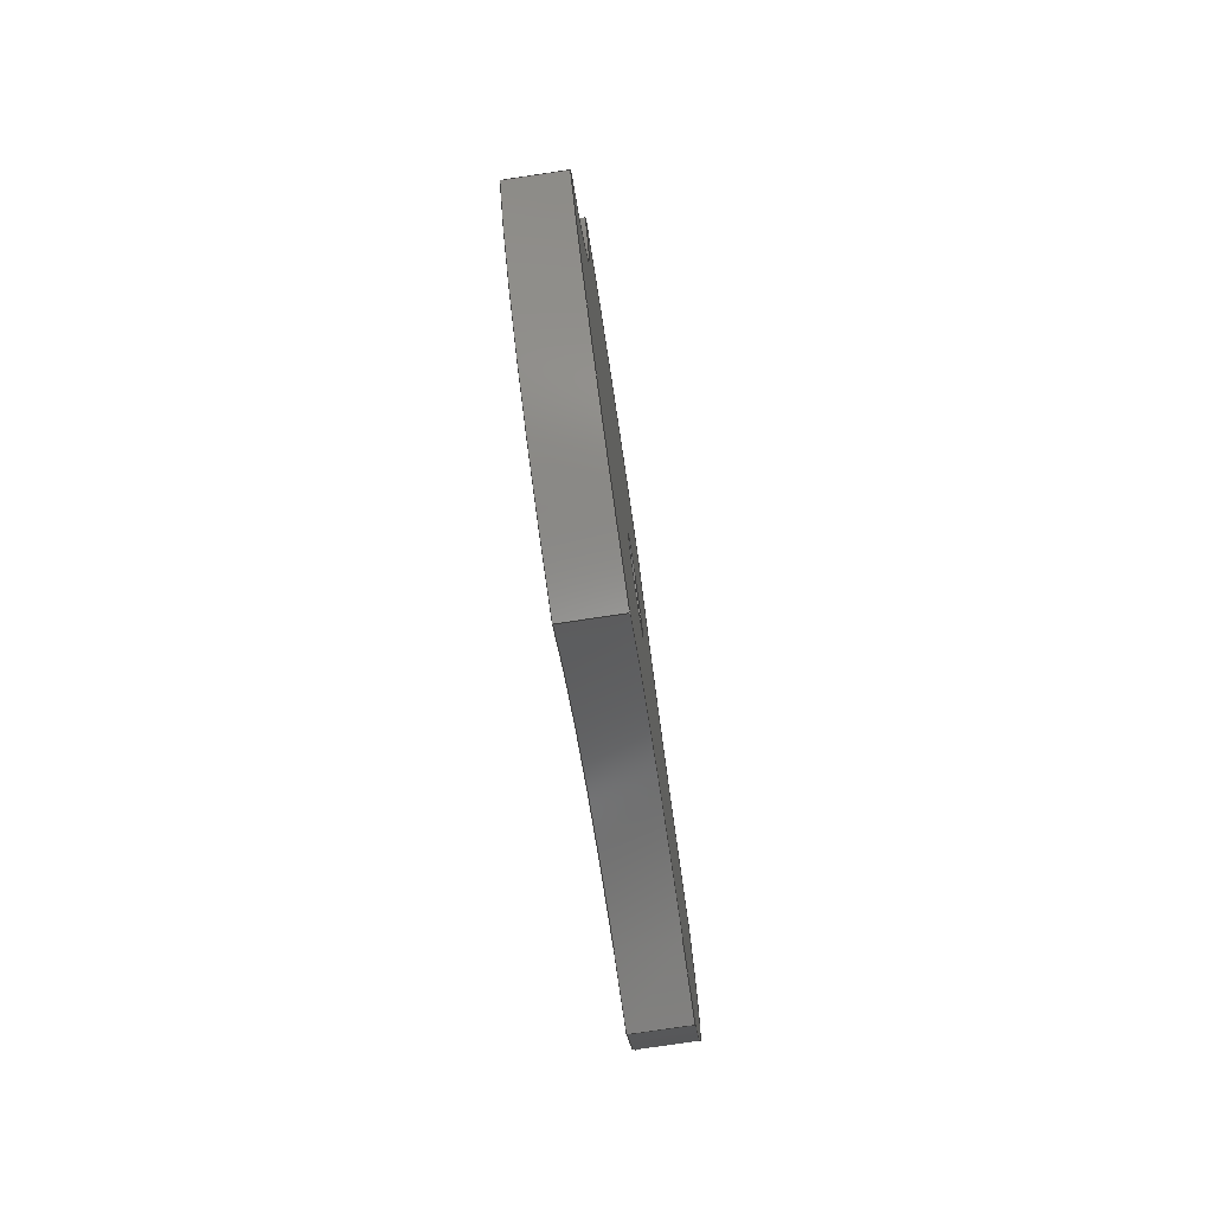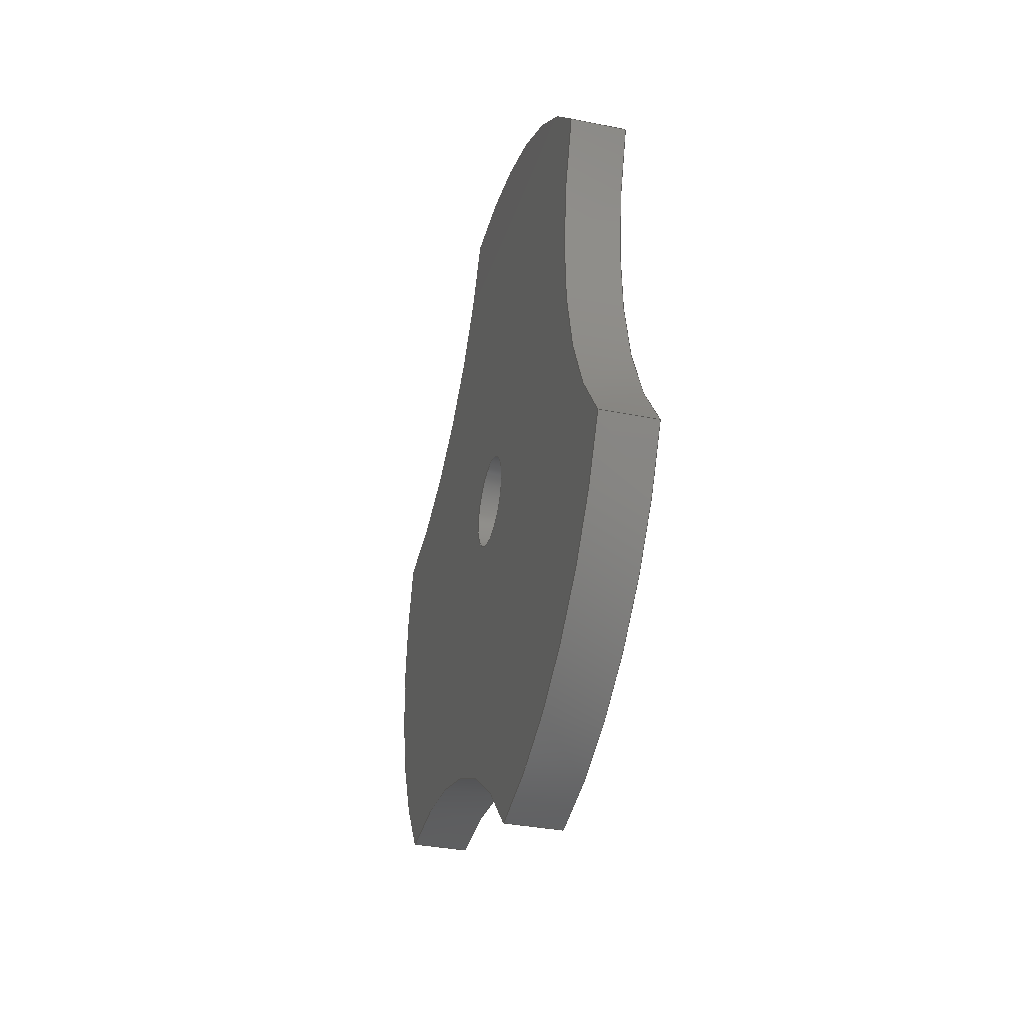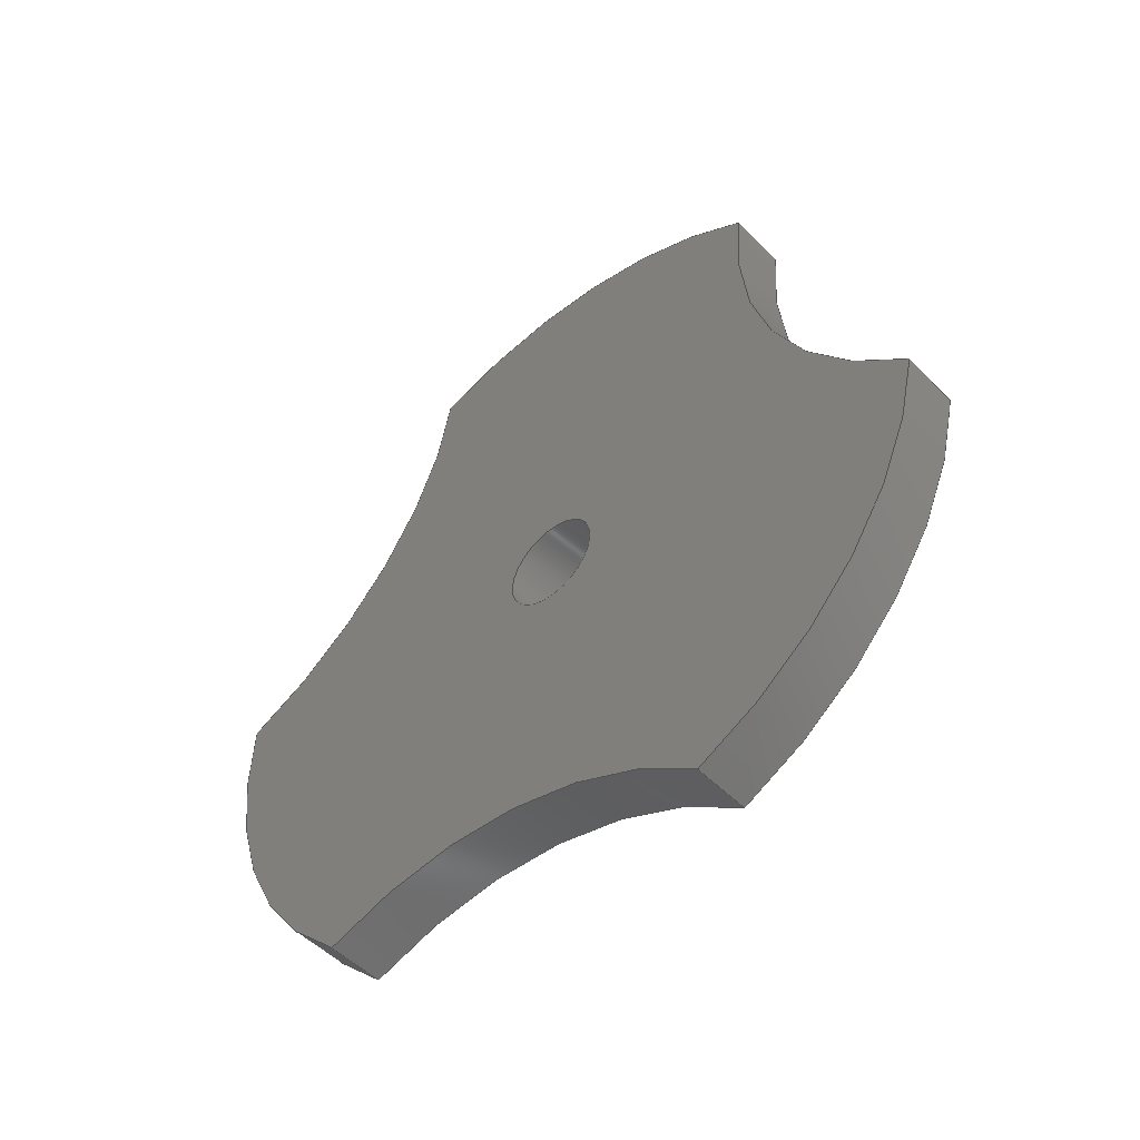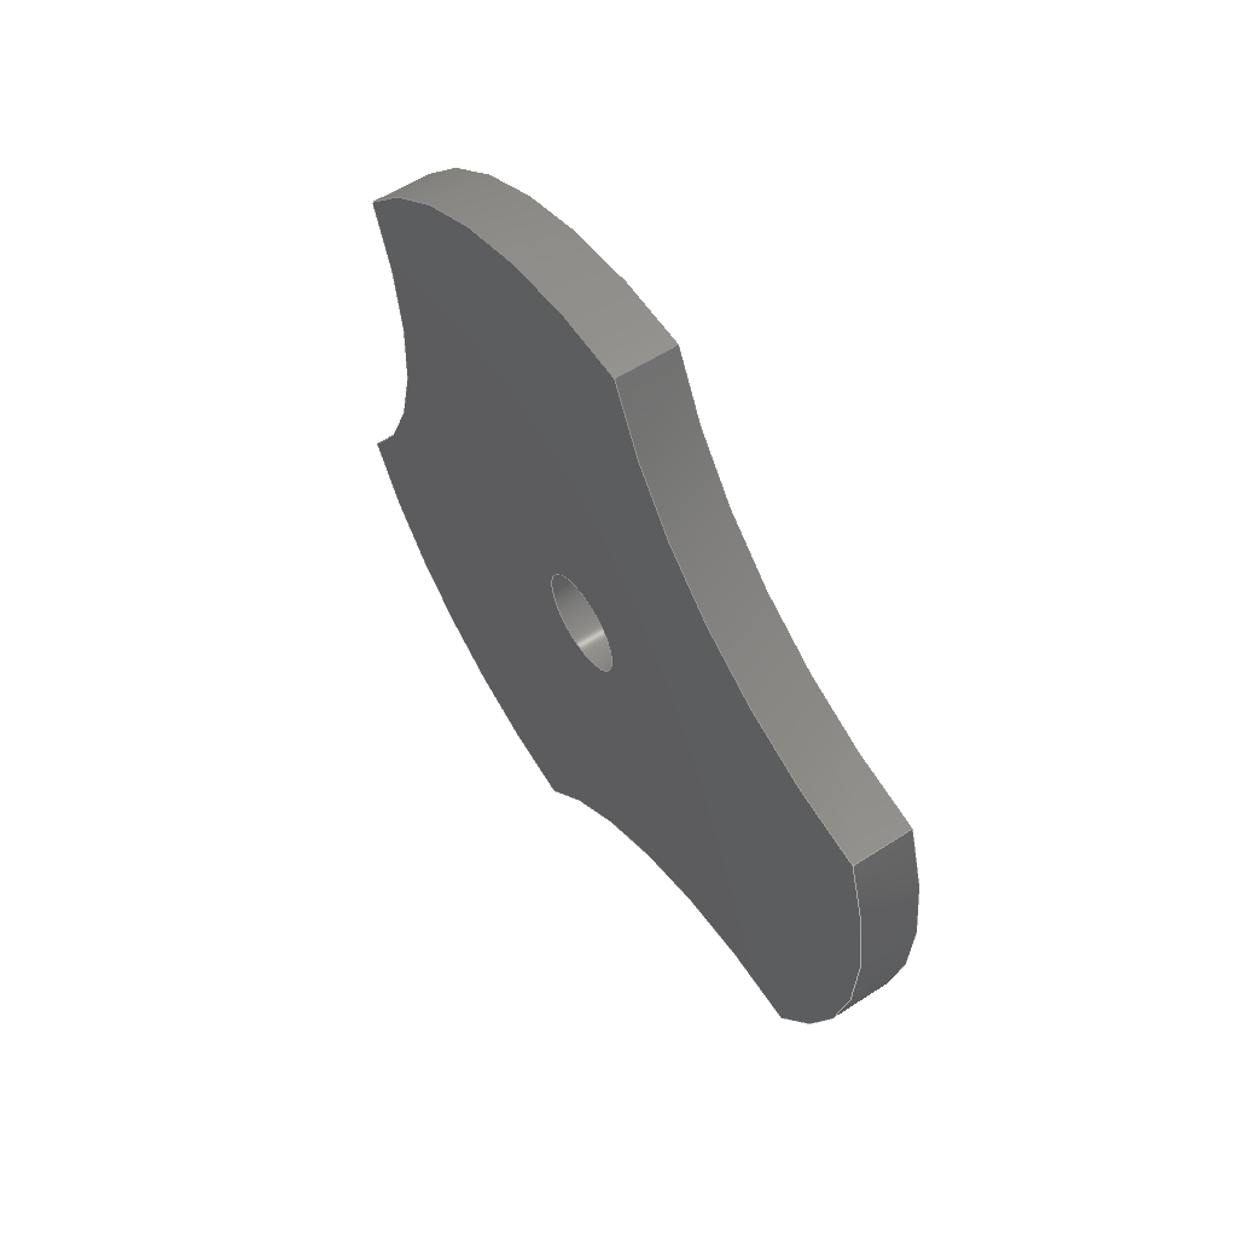
<metadata>
{"format":"step","ext":"step","renderer":"f3d","projection":"perspective","resolution":1024,"background":"white","views":[{"elev":-78.2,"azim":8.4,"up":"+Z"},{"elev":-34.7,"azim":-15.1,"up":"+Z"},{"elev":-50.1,"azim":132.0,"up":"+Y"},{"elev":57.5,"azim":146.1,"up":"+Z"}]}
</metadata>
<code>
ISO-10303-21;
DATA;
#1=PROPERTY_DEFINITION_REPRESENTATION(#5,#3);
#2=PROPERTY_DEFINITION_REPRESENTATION(#6,#4);
#3=REPRESENTATION('',(#7),#288);
#4=REPRESENTATION('',(#8),#288);
#5=PROPERTY_DEFINITION('pmi validation property','',#293);
#6=PROPERTY_DEFINITION('pmi validation property','',#293);
#7=VALUE_REPRESENTATION_ITEM('number of annotations',COUNT_MEASURE(0));
#8=VALUE_REPRESENTATION_ITEM('number of views',COUNT_MEASURE(0));
#9=SHAPE_REPRESENTATION_RELATIONSHIP('','',#164,#10);
#10=ADVANCED_BREP_SHAPE_REPRESENTATION('',(#162),#288);
#11=PLANE('',#187);
#12=PLANE('',#188);
#13=LINE('',#248,#19);
#14=LINE('',#252,#20);
#15=LINE('',#258,#21);
#16=LINE('',#264,#22);
#17=LINE('',#270,#23);
#18=LINE('',#276,#24);
#19=VECTOR('',#195,1);
#20=VECTOR('',#198,1);
#21=VECTOR('',#205,1);
#22=VECTOR('',#212,1);
#23=VECTOR('',#219,1);
#24=VECTOR('',#226,1);
#25=ORIENTED_EDGE('',*,*,#65,.T.);
#26=ORIENTED_EDGE('',*,*,#66,.F.);
#27=ORIENTED_EDGE('',*,*,#67,.F.);
#28=ORIENTED_EDGE('',*,*,#68,.T.);
#29=ORIENTED_EDGE('',*,*,#69,.F.);
#30=ORIENTED_EDGE('',*,*,#68,.F.);
#31=ORIENTED_EDGE('',*,*,#70,.T.);
#32=ORIENTED_EDGE('',*,*,#71,.T.);
#33=ORIENTED_EDGE('',*,*,#72,.T.);
#34=ORIENTED_EDGE('',*,*,#71,.F.);
#35=ORIENTED_EDGE('',*,*,#73,.F.);
#36=ORIENTED_EDGE('',*,*,#74,.T.);
#37=ORIENTED_EDGE('',*,*,#75,.F.);
#38=ORIENTED_EDGE('',*,*,#74,.F.);
#39=ORIENTED_EDGE('',*,*,#76,.T.);
#40=ORIENTED_EDGE('',*,*,#77,.T.);
#41=ORIENTED_EDGE('',*,*,#78,.T.);
#42=ORIENTED_EDGE('',*,*,#77,.F.);
#43=ORIENTED_EDGE('',*,*,#79,.F.);
#44=ORIENTED_EDGE('',*,*,#80,.T.);
#45=ORIENTED_EDGE('',*,*,#81,.F.);
#46=ORIENTED_EDGE('',*,*,#80,.F.);
#47=ORIENTED_EDGE('',*,*,#82,.T.);
#48=ORIENTED_EDGE('',*,*,#66,.T.);
#49=ORIENTED_EDGE('',*,*,#83,.F.);
#50=ORIENTED_EDGE('',*,*,#84,.T.);
#51=ORIENTED_EDGE('',*,*,#67,.T.);
#52=ORIENTED_EDGE('',*,*,#82,.F.);
#53=ORIENTED_EDGE('',*,*,#79,.T.);
#54=ORIENTED_EDGE('',*,*,#76,.F.);
#55=ORIENTED_EDGE('',*,*,#73,.T.);
#56=ORIENTED_EDGE('',*,*,#70,.F.);
#57=ORIENTED_EDGE('',*,*,#83,.T.);
#58=ORIENTED_EDGE('',*,*,#65,.F.);
#59=ORIENTED_EDGE('',*,*,#69,.T.);
#60=ORIENTED_EDGE('',*,*,#72,.F.);
#61=ORIENTED_EDGE('',*,*,#75,.T.);
#62=ORIENTED_EDGE('',*,*,#78,.F.);
#63=ORIENTED_EDGE('',*,*,#81,.T.);
#64=ORIENTED_EDGE('',*,*,#84,.F.);
#65=EDGE_CURVE('',#85,#86,#99,.T.);
#66=EDGE_CURVE('',#87,#86,#13,.T.);
#67=EDGE_CURVE('',#88,#87,#100,.T.);
#68=EDGE_CURVE('',#88,#85,#14,.T.);
#69=EDGE_CURVE('',#85,#89,#101,.T.);
#70=EDGE_CURVE('',#88,#90,#102,.T.);
#71=EDGE_CURVE('',#90,#89,#15,.T.);
#72=EDGE_CURVE('',#91,#89,#103,.T.);
#73=EDGE_CURVE('',#92,#90,#104,.T.);
#74=EDGE_CURVE('',#92,#91,#16,.T.);
#75=EDGE_CURVE('',#91,#93,#105,.T.);
#76=EDGE_CURVE('',#92,#94,#106,.T.);
#77=EDGE_CURVE('',#94,#93,#17,.T.);
#78=EDGE_CURVE('',#95,#93,#107,.T.);
#79=EDGE_CURVE('',#96,#94,#108,.T.);
#80=EDGE_CURVE('',#96,#95,#18,.T.);
#81=EDGE_CURVE('',#95,#86,#109,.T.);
#82=EDGE_CURVE('',#96,#87,#110,.T.);
#83=EDGE_CURVE('',#97,#97,#111,.T.);
#84=EDGE_CURVE('',#98,#98,#112,.T.);
#85=VERTEX_POINT('',#246);
#86=VERTEX_POINT('',#247);
#87=VERTEX_POINT('',#249);
#88=VERTEX_POINT('',#251);
#89=VERTEX_POINT('',#255);
#90=VERTEX_POINT('',#257);
#91=VERTEX_POINT('',#261);
#92=VERTEX_POINT('',#263);
#93=VERTEX_POINT('',#267);
#94=VERTEX_POINT('',#269);
#95=VERTEX_POINT('',#273);
#96=VERTEX_POINT('',#275);
#97=VERTEX_POINT('',#282);
#98=VERTEX_POINT('',#284);
#99=CIRCLE('',#167,0.01113);
#100=CIRCLE('',#168,0.01113);
#101=CIRCLE('',#170,0.01131);
#102=CIRCLE('',#171,0.01131);
#103=CIRCLE('',#173,0.01113);
#104=CIRCLE('',#174,0.01113);
#105=CIRCLE('',#176,0.01131);
#106=CIRCLE('',#177,0.01131);
#107=CIRCLE('',#179,0.01113);
#108=CIRCLE('',#180,0.01113);
#109=CIRCLE('',#182,0.01131);
#110=CIRCLE('',#183,0.01131);
#111=CIRCLE('',#185,0.001353);
#112=CIRCLE('',#186,0.001353);
#113=EDGE_LOOP('',(#25,#26,#27,#28));
#114=EDGE_LOOP('',(#29,#30,#31,#32));
#115=EDGE_LOOP('',(#33,#34,#35,#36));
#116=EDGE_LOOP('',(#37,#38,#39,#40));
#117=EDGE_LOOP('',(#41,#42,#43,#44));
#118=EDGE_LOOP('',(#45,#46,#47,#48));
#119=EDGE_LOOP('',(#49));
#120=EDGE_LOOP('',(#50));
#121=EDGE_LOOP('',(#51,#52,#53,#54,#55,#56));
#122=EDGE_LOOP('',(#57));
#123=EDGE_LOOP('',(#58,#59,#60,#61,#62,#63));
#124=EDGE_LOOP('',(#64));
#125=FACE_BOUND('',#113,.T.);
#126=FACE_BOUND('',#114,.T.);
#127=FACE_BOUND('',#115,.T.);
#128=FACE_BOUND('',#116,.T.);
#129=FACE_BOUND('',#117,.T.);
#130=FACE_BOUND('',#118,.T.);
#131=FACE_BOUND('',#119,.T.);
#132=FACE_BOUND('',#120,.T.);
#133=FACE_BOUND('',#121,.T.);
#134=FACE_BOUND('',#122,.T.);
#135=FACE_BOUND('',#123,.T.);
#136=FACE_BOUND('',#124,.T.);
#137=CYLINDRICAL_SURFACE('',#166,0.01113);
#138=CYLINDRICAL_SURFACE('',#169,0.01131);
#139=CYLINDRICAL_SURFACE('',#172,0.01113);
#140=CYLINDRICAL_SURFACE('',#175,0.01131);
#141=CYLINDRICAL_SURFACE('',#178,0.01113);
#142=CYLINDRICAL_SURFACE('',#181,0.01131);
#143=CYLINDRICAL_SURFACE('',#184,0.001353);
#144=ADVANCED_FACE('',(#125),#137,.F.);
#145=ADVANCED_FACE('',(#126),#138,.T.);
#146=ADVANCED_FACE('',(#127),#139,.F.);
#147=ADVANCED_FACE('',(#128),#140,.T.);
#148=ADVANCED_FACE('',(#129),#141,.F.);
#149=ADVANCED_FACE('',(#130),#142,.T.);
#150=ADVANCED_FACE('',(#131,#132),#143,.F.);
#151=ADVANCED_FACE('',(#133,#134),#11,.T.);
#152=ADVANCED_FACE('',(#135,#136),#12,.F.);
#153=CLOSED_SHELL('',(#144,#145,#146,#147,#148,#149,#150,#151,#152));
#154=STYLED_ITEM('',(#155),#162);
#155=PRESENTATION_STYLE_ASSIGNMENT((#156));
#156=SURFACE_STYLE_USAGE(.BOTH.,#157);
#157=SURFACE_SIDE_STYLE('',(#158));
#158=SURFACE_STYLE_FILL_AREA(#159);
#159=FILL_AREA_STYLE('',(#160));
#160=FILL_AREA_STYLE_COLOUR('',#161);
#161=COLOUR_RGB('',0.09804,0.09804,0.09804);
#162=MANIFOLD_SOLID_BREP('Lock tabs',#153);
#163=SHAPE_DEFINITION_REPRESENTATION(#293,#164);
#164=SHAPE_REPRESENTATION('Lock tabs',(#165),#288);
#165=AXIS2_PLACEMENT_3D('',#243,#189,#190);
#166=AXIS2_PLACEMENT_3D('',#244,#191,#192);
#167=AXIS2_PLACEMENT_3D('',#245,#193,#194);
#168=AXIS2_PLACEMENT_3D('',#250,#196,#197);
#169=AXIS2_PLACEMENT_3D('',#253,#199,#200);
#170=AXIS2_PLACEMENT_3D('',#254,#201,#202);
#171=AXIS2_PLACEMENT_3D('',#256,#203,#204);
#172=AXIS2_PLACEMENT_3D('',#259,#206,#207);
#173=AXIS2_PLACEMENT_3D('',#260,#208,#209);
#174=AXIS2_PLACEMENT_3D('',#262,#210,#211);
#175=AXIS2_PLACEMENT_3D('',#265,#213,#214);
#176=AXIS2_PLACEMENT_3D('',#266,#215,#216);
#177=AXIS2_PLACEMENT_3D('',#268,#217,#218);
#178=AXIS2_PLACEMENT_3D('',#271,#220,#221);
#179=AXIS2_PLACEMENT_3D('',#272,#222,#223);
#180=AXIS2_PLACEMENT_3D('',#274,#224,#225);
#181=AXIS2_PLACEMENT_3D('',#277,#227,#228);
#182=AXIS2_PLACEMENT_3D('',#278,#229,#230);
#183=AXIS2_PLACEMENT_3D('',#279,#231,#232);
#184=AXIS2_PLACEMENT_3D('',#280,#233,#234);
#185=AXIS2_PLACEMENT_3D('',#281,#235,#236);
#186=AXIS2_PLACEMENT_3D('',#283,#237,#238);
#187=AXIS2_PLACEMENT_3D('',#285,#239,#240);
#188=AXIS2_PLACEMENT_3D('',#286,#241,#242);
#189=DIRECTION('',(0,0,1));
#190=DIRECTION('',(1,0,0));
#191=DIRECTION('',(1,1.84e-17,1.109e-17));
#192=DIRECTION('',(-1.261e-17,0.9205,-0.3907));
#193=DIRECTION('',(1,1.84e-17,1.109e-17));
#194=DIRECTION('',(1.261e-17,-0.9205,0.3907));
#195=DIRECTION('',(1,1.84e-17,1.109e-17));
#196=DIRECTION('',(1,1.84e-17,1.109e-17));
#197=DIRECTION('',(1.261e-17,-0.9205,0.3907));
#198=DIRECTION('',(1,1.84e-17,1.109e-17));
#199=DIRECTION('',(1,1.84e-17,1.109e-17));
#200=DIRECTION('',(-1.261e-17,0.9205,-0.3907));
#201=DIRECTION('',(1,1.84e-17,1.109e-17));
#202=DIRECTION('',(1.261e-17,-0.9205,0.3907));
#203=DIRECTION('',(1,1.84e-17,1.109e-17));
#204=DIRECTION('',(1.261e-17,-0.9205,0.3907));
#205=DIRECTION('',(1,1.84e-17,1.109e-17));
#206=DIRECTION('',(1,1.84e-17,1.109e-17));
#207=DIRECTION('',(-1.261e-17,0.9205,-0.3907));
#208=DIRECTION('',(1,1.84e-17,1.109e-17));
#209=DIRECTION('',(1.261e-17,-0.9205,0.3907));
#210=DIRECTION('',(1,1.84e-17,1.109e-17));
#211=DIRECTION('',(1.261e-17,-0.9205,0.3907));
#212=DIRECTION('',(1,1.84e-17,1.109e-17));
#213=DIRECTION('',(1,1.84e-17,1.109e-17));
#214=DIRECTION('',(-1.261e-17,0.9205,-0.3907));
#215=DIRECTION('',(1,1.84e-17,1.109e-17));
#216=DIRECTION('',(1.261e-17,-0.9205,0.3907));
#217=DIRECTION('',(1,1.84e-17,1.109e-17));
#218=DIRECTION('',(1.261e-17,-0.9205,0.3907));
#219=DIRECTION('',(1,1.84e-17,1.109e-17));
#220=DIRECTION('',(1,1.84e-17,1.109e-17));
#221=DIRECTION('',(-1.261e-17,0.9205,-0.3907));
#222=DIRECTION('',(1,1.84e-17,1.109e-17));
#223=DIRECTION('',(1.261e-17,-0.9205,0.3907));
#224=DIRECTION('',(1,1.84e-17,1.109e-17));
#225=DIRECTION('',(1.261e-17,-0.9205,0.3907));
#226=DIRECTION('',(1,1.84e-17,1.109e-17));
#227=DIRECTION('',(1,1.84e-17,1.109e-17));
#228=DIRECTION('',(-1.261e-17,0.9205,-0.3907));
#229=DIRECTION('',(1,1.84e-17,1.109e-17));
#230=DIRECTION('',(1.261e-17,-0.9205,0.3907));
#231=DIRECTION('',(1,1.84e-17,1.109e-17));
#232=DIRECTION('',(1.261e-17,-0.9205,0.3907));
#233=DIRECTION('',(1,1.84e-17,1.109e-17));
#234=DIRECTION('',(-1.261e-17,0.9205,-0.3907));
#235=DIRECTION('',(1,1.84e-17,1.109e-17));
#236=DIRECTION('',(1.261e-17,-0.9205,0.3907));
#237=DIRECTION('',(1,1.84e-17,1.109e-17));
#238=DIRECTION('',(1.261e-17,-0.9205,0.3907));
#239=DIRECTION('',(-1,-1.84e-17,-1.109e-17));
#240=DIRECTION('',(1.74e-17,-0.3907,-0.9205));
#241=DIRECTION('',(-1,-1.84e-17,-1.109e-17));
#242=DIRECTION('',(1.74e-17,-0.3907,-0.9205));
#243=CARTESIAN_POINT('',(0,0,0));
#244=CARTESIAN_POINT('',(-0.03608,0.5105,0.04211));
#245=CARTESIAN_POINT('',(-0.03449,0.5105,0.04211));
#246=CARTESIAN_POINT('',(-0.03449,0.5191,0.03508));
#247=CARTESIAN_POINT('',(-0.03449,0.5207,0.04648));
#248=CARTESIAN_POINT('',(-0.03608,0.5207,0.04648));
#249=CARTESIAN_POINT('',(-0.03608,0.5207,0.04648));
#250=CARTESIAN_POINT('',(-0.03608,0.5105,0.04211));
#251=CARTESIAN_POINT('',(-0.03608,0.5191,0.03508));
#252=CARTESIAN_POINT('',(-0.03608,0.5191,0.03508));
#253=CARTESIAN_POINT('',(-0.03608,0.5296,0.03942));
#254=CARTESIAN_POINT('',(-0.03449,0.5296,0.03942));
#255=CARTESIAN_POINT('',(-0.03449,0.5279,0.02824));
#256=CARTESIAN_POINT('',(-0.03608,0.5296,0.03942));
#257=CARTESIAN_POINT('',(-0.03608,0.5279,0.02824));
#258=CARTESIAN_POINT('',(-0.03608,0.5279,0.02824));
#259=CARTESIAN_POINT('',(-0.03608,0.5368,0.02156));
#260=CARTESIAN_POINT('',(-0.03449,0.5368,0.02156));
#261=CARTESIAN_POINT('',(-0.03449,0.5386,0.03255));
#262=CARTESIAN_POINT('',(-0.03608,0.5368,0.02156));
#263=CARTESIAN_POINT('',(-0.03608,0.5386,0.03255));
#264=CARTESIAN_POINT('',(-0.03608,0.5386,0.03255));
#265=CARTESIAN_POINT('',(-0.03608,0.5296,0.03942));
#266=CARTESIAN_POINT('',(-0.03449,0.5296,0.03942));
#267=CARTESIAN_POINT('',(-0.03449,0.5401,0.04355));
#268=CARTESIAN_POINT('',(-0.03608,0.5296,0.03942));
#269=CARTESIAN_POINT('',(-0.03608,0.5401,0.04355));
#270=CARTESIAN_POINT('',(-0.03608,0.5401,0.04355));
#271=CARTESIAN_POINT('',(-0.03608,0.5414,0.05461));
#272=CARTESIAN_POINT('',(-0.03449,0.5414,0.05461));
#273=CARTESIAN_POINT('',(-0.03449,0.531,0.05064));
#274=CARTESIAN_POINT('',(-0.03608,0.5414,0.05461));
#275=CARTESIAN_POINT('',(-0.03608,0.531,0.05064));
#276=CARTESIAN_POINT('',(-0.03608,0.531,0.05064));
#277=CARTESIAN_POINT('',(-0.03608,0.5296,0.03942));
#278=CARTESIAN_POINT('',(-0.03449,0.5296,0.03942));
#279=CARTESIAN_POINT('',(-0.03608,0.5296,0.03942));
#280=CARTESIAN_POINT('',(-0.03608,0.5296,0.03942));
#281=CARTESIAN_POINT('',(-0.03608,0.5296,0.03942));
#282=CARTESIAN_POINT('',(-0.03608,0.5283,0.03995));
#283=CARTESIAN_POINT('',(-0.03449,0.5296,0.03942));
#284=CARTESIAN_POINT('',(-0.03449,0.5283,0.03995));
#285=CARTESIAN_POINT('',(-0.03608,0.5297,0.03915));
#286=CARTESIAN_POINT('',(-0.03449,0.5297,0.03915));
#287=MECHANICAL_DESIGN_GEOMETRIC_PRESENTATION_REPRESENTATION('',(#154),
#288);
#288=(
GEOMETRIC_REPRESENTATION_CONTEXT(3)
GLOBAL_UNCERTAINTY_ASSIGNED_CONTEXT((#289))
GLOBAL_UNIT_ASSIGNED_CONTEXT((#292,#291,#290))
REPRESENTATION_CONTEXT('Lock tabs','TOP_LEVEL_ASSEMBLY_PART')
);
#289=UNCERTAINTY_MEASURE_WITH_UNIT(LENGTH_MEASURE(5e-06),#292,
'DISTANCE_ACCURACY_VALUE','Maximum Tolerance applied to model');
#290=(
NAMED_UNIT(*)
SI_UNIT($,.STERADIAN.)
SOLID_ANGLE_UNIT()
);
#291=(
NAMED_UNIT(*)
PLANE_ANGLE_UNIT()
SI_UNIT($,.RADIAN.)
);
#292=(
LENGTH_UNIT()
NAMED_UNIT(*)
SI_UNIT($,.METRE.)
);
#293=PRODUCT_DEFINITION_SHAPE('','',#294);
#294=PRODUCT_DEFINITION('','',#296,#295);
#295=PRODUCT_DEFINITION_CONTEXT('',#302,'design');
#296=PRODUCT_DEFINITION_FORMATION_WITH_SPECIFIED_SOURCE('','',#298,
 .NOT_KNOWN.);
#297=PRODUCT_RELATED_PRODUCT_CATEGORY('','',(#298));
#298=PRODUCT('Lock tabs','Lock tabs','Lock tabs',(#300));
#299=PRODUCT_CATEGORY('','');
#300=PRODUCT_CONTEXT('',#302,'mechanical');
#301=APPLICATION_PROTOCOL_DEFINITION('international standard',
'automotive_design',2010,#302);
#302=APPLICATION_CONTEXT(
'core data for automotive mechanical design processes');
ENDSEC;
END-ISO-10303-21;

</code>
